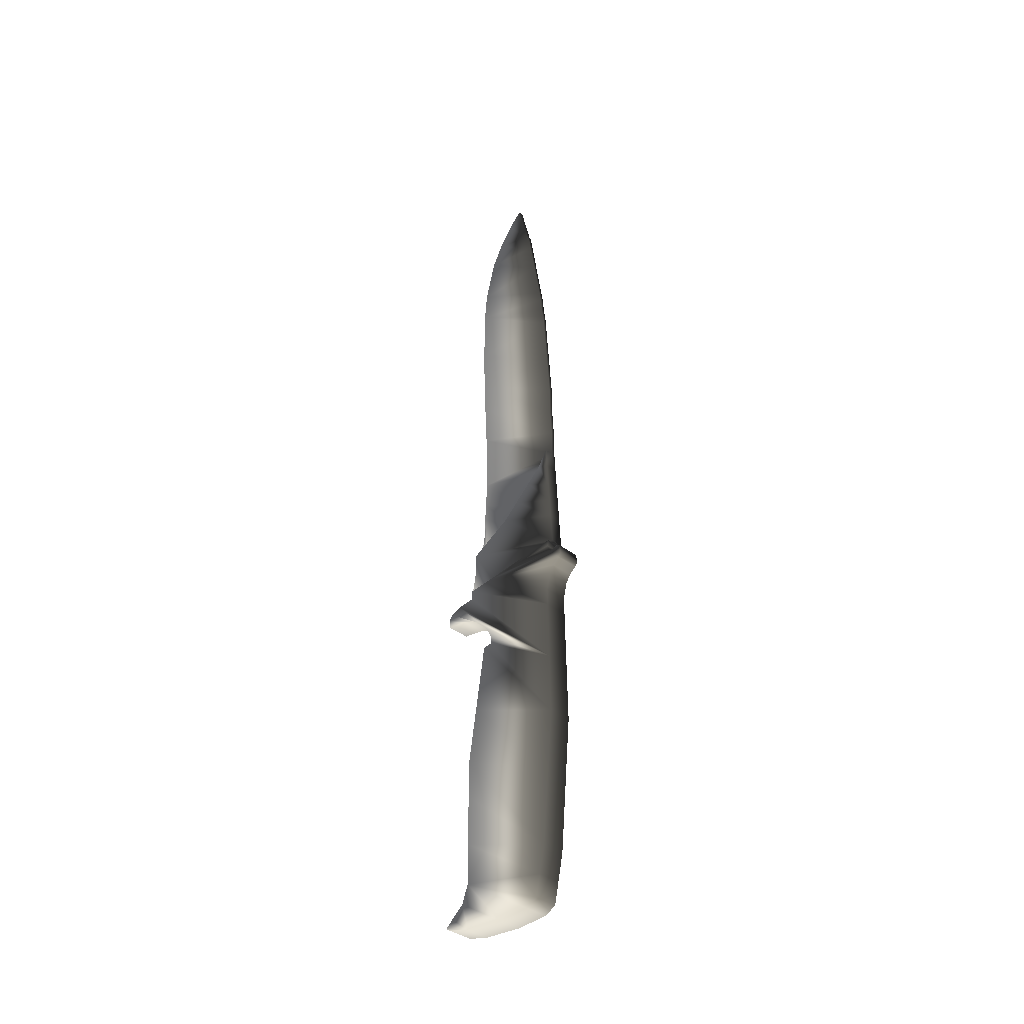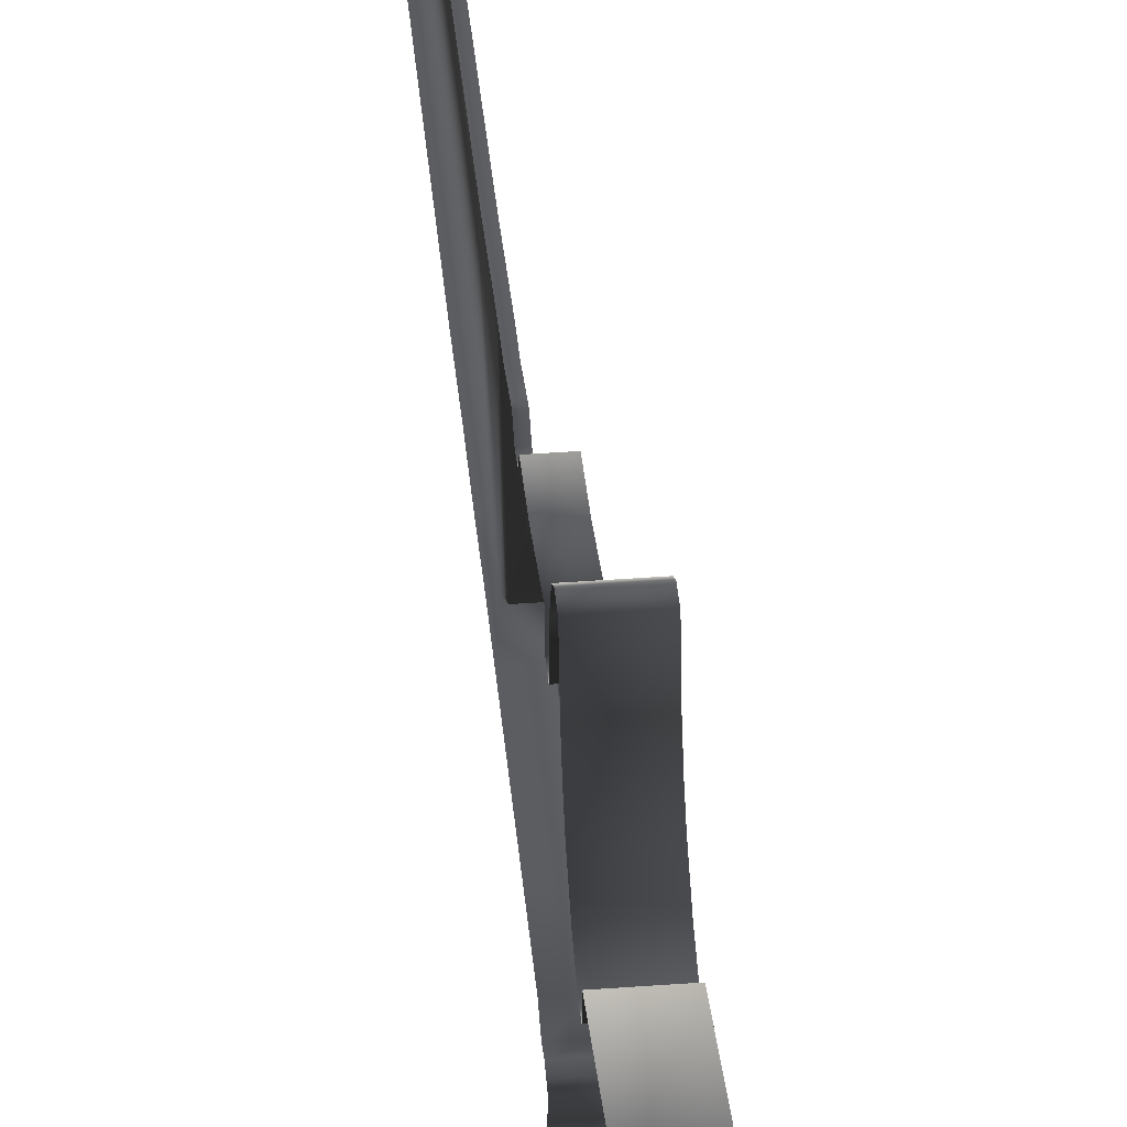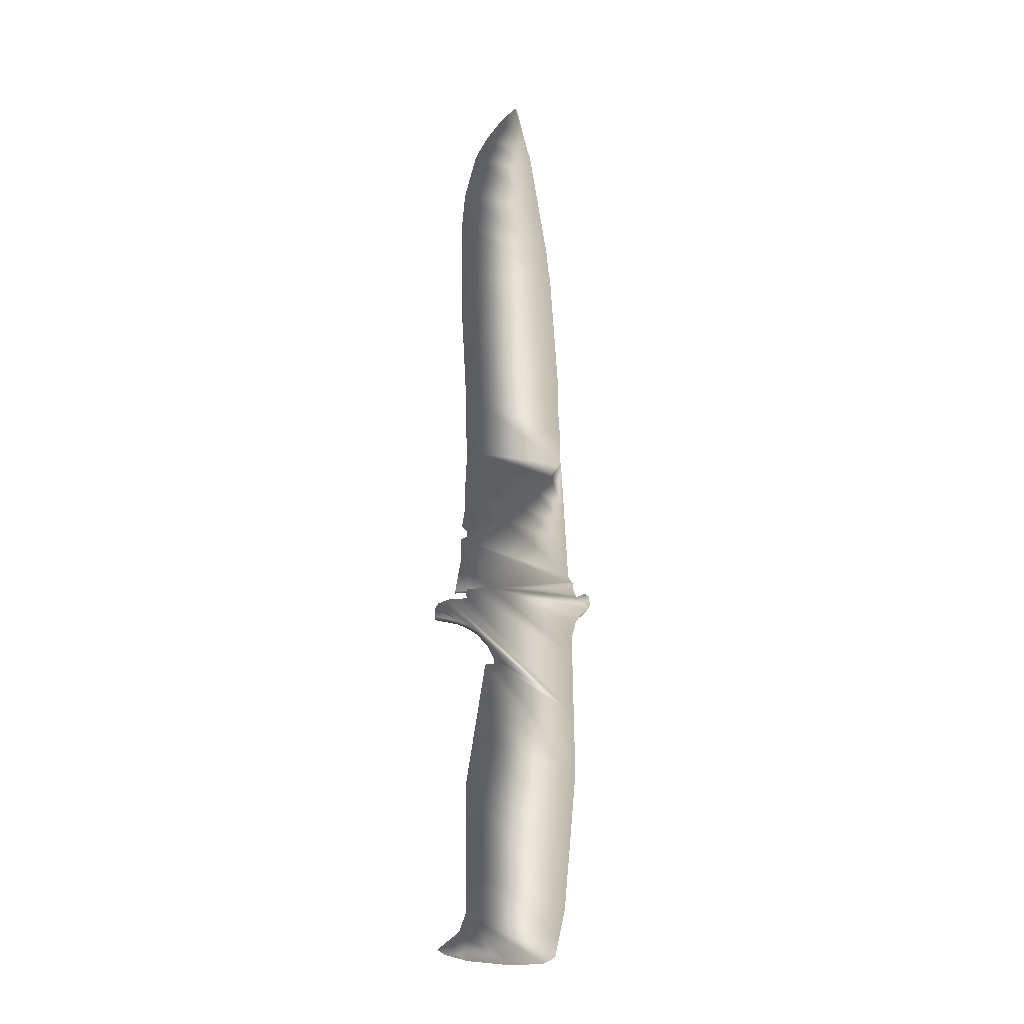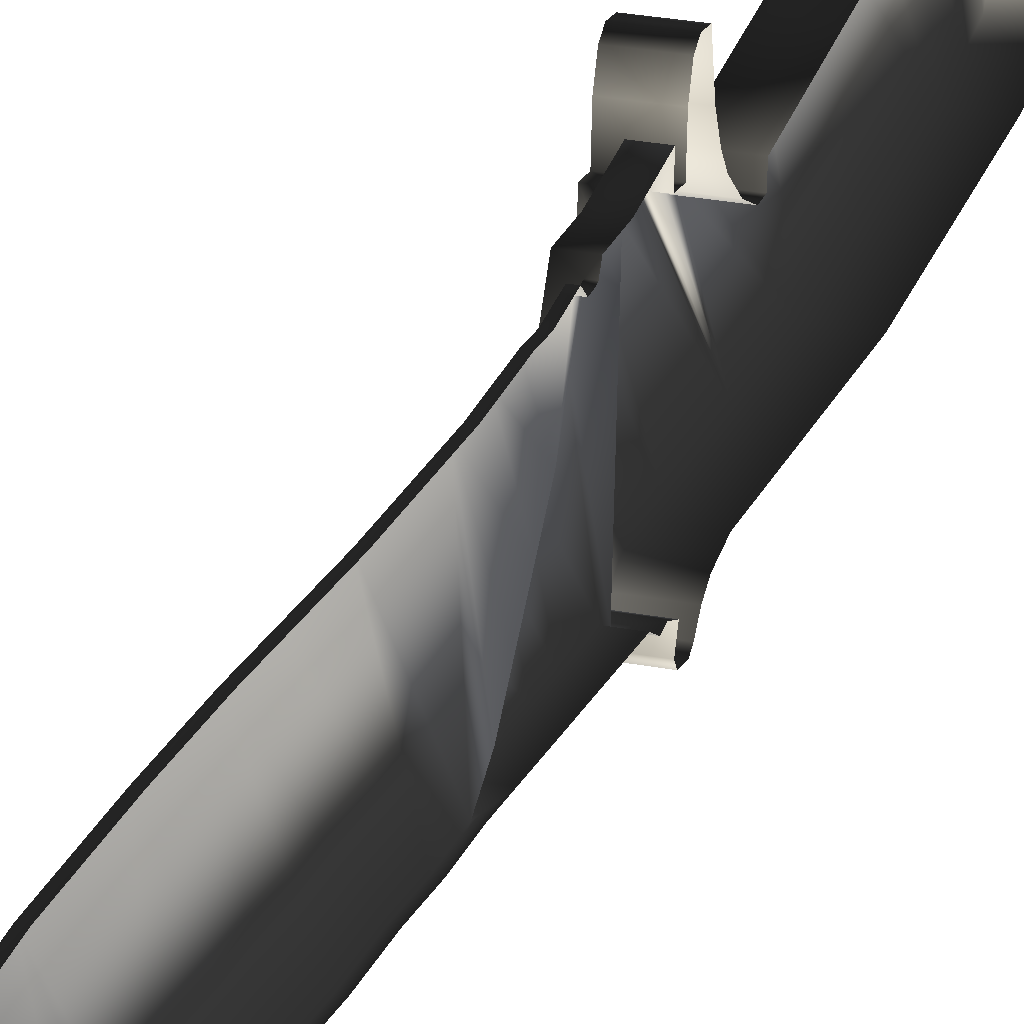
<metadata>
{"format":"obj","ext":"obj","renderer":"f3d","projection":"perspective","resolution":1024,"background":"white","views":[{"elev":-37.5,"azim":-44.6,"up":"+Z"},{"elev":39.1,"azim":174.6,"up":"+Y"},{"elev":-12.1,"azim":-93.1,"up":"+Z"},{"elev":24.2,"azim":18.4,"up":"+Y"}]}
</metadata>
<code>
v -0.003076 -0.02099 -0.02616
v -0.003076 -0.01959 -0.0231
v -0.003076 -0.02067 -0.02381
v -0.003076 -0.01723 -0.02403
v 0.003076 -0.02067 -0.02381
v 0.003076 -0.02099 -0.02616
v -0.003076 -0.02025 -0.02729
v 0.003076 -0.01959 -0.0231
v -0.003076 0.005946 -0.02164
v 0.003076 -0.01723 -0.02403
v 0.003076 -0.02025 -0.02729
v -0.003076 -0.01674 -0.02277
v -0.003076 -0.01834 -0.02888
v 0.003076 -0.01834 -0.02888
v -0.003076 -0.0163 -0.02167
v -0.003076 -0.017 -0.03091
v 0.003076 -0.01674 -0.02277
v -0.003076 -0.01661 -0.02002
v -0.003076 -0.0165 -0.03295
v -0.000162 -0.01661 -0.02002
v 0.003076 -0.0163 -0.02167
v 0.003076 -0.017 -0.03091
v -0.003076 -0.01595 -0.03521
v -0.000162 0.005946 -0.02164
v 0.003076 -0.0165 -0.03295
v -0.003076 -0.01604 -0.03995
v -0.003076 0.01235 -0.0221
v -0.000162 0.01392 -0.007833
v 0.003076 -0.01661 -0.02002
v 0.003076 -0.01595 -0.03521
v 0.003076 -0.01604 -0.03995
v -0.000162 0.01235 -0.0221
v -0.000162 -0.01535 -0.01782
v -0.000162 0.01398 -0.01388
v 0.003076 -0.01634 -0.05566
v -0.003076 -0.01634 -0.05566
v -0.003076 0.01218 -0.02458
v -0.000162 0.01547 -0.02233
v -0.000162 0.002392 -0.001701
v 0.003076 0.01392 -0.007833
v 0.003076 -0.01535 -0.01782
v 0.003076 0.01218 -0.02458
v 0.003076 0.01547 -0.02233
v -0.000162 -0.01487 -0.009414
v 0.002158 0.01253 -0.00709
v 0.003076 0.01398 -0.01388
v 0.003076 -0.01664 -0.07141
v -0.003076 0.01702 -0.02493
v 0.003076 0.01235 -0.0221
v -0.000162 -0.001987 0.002146
v 0.002158 0.002392 -0.001701
v 0.003076 0.01253 -0.00709
v 0.003076 -0.01487 -0.009414
v -0.003076 -0.01664 -0.07141
v -0.003076 0.009384 -0.03354
v 0.003076 0.01702 -0.02493
v -0.000162 -0.01457 -0.004133
v 0.002158 0.01233 -0.006334
v -0.003076 -0.01534 -0.08647
v -0.003076 0.004744 -0.04223
v -0.003076 0.006418 -0.03683
v -0.003076 0.02001 -0.02602
v 0.003076 0.02001 -0.02602
v -0.000162 -0.006569 0.00617
v 0.002158 -0.001987 0.002146
v 0.002158 0.01227 -0.00504
v 0.003076 0.01233 -0.006334
v 0.003076 -0.01457 -0.004133
v 0.003076 -0.01534 -0.08647
v -0.003076 0.009986 -0.06011
v -0.003076 0.004669 -0.04024
v -0.003076 0.007208 -0.04247
v 0.003076 0.009384 -0.03354
v -0.003076 0.01164 -0.03206
v -0.000162 -0.01428 0.001092
v 0.002158 0.01267 0.01039
v 0.002158 0.01294 0.00522
v 0.003076 0.01227 -0.00504
v -0.003076 -0.01364 -0.1063
v -0.003076 0.01226 -0.07456
v 0.003076 0.004744 -0.04223
v 0.003076 0.006418 -0.03683
v 0.003076 0.01164 -0.03206
v -0.003076 0.02099 -0.02751
v 0.003076 0.02099 -0.02751
v -0.000162 -0.01066 0.009766
v 0.002158 -0.006569 0.00617
v 0.002158 0.01243 0.01514
v 0.002158 0.01278 0.001608
v 0.003076 0.01359 -0.003619
v 0.003076 -0.01428 0.001092
v 0.003076 -0.01364 -0.1063
v 0.003076 0.009986 -0.06011
v 0.003076 0.01226 -0.07456
v 0.003076 0.004669 -0.04024
v 0.003076 0.007208 -0.04247
v -0.003076 0.01493 -0.03073
v 0.003076 0.01493 -0.03073
v -0.000162 -0.01387 0.00832
v 0.002158 0.01246 0.0174
v 0.003076 0.01267 0.01039
v 0.003076 0.01294 0.00522
v 0.002158 0.01323 -0.001273
v 0.003076 0.01278 0.001608
v 0.002158 0.01359 -0.003619
v -0.003076 -0.0122 -0.1131
v -0.003076 0.0122 -0.08417
v 0.003076 0.0122 -0.08417
v -0.003076 0.02078 -0.02971
v -0.000162 -0.01354 0.01414
v 0.002158 -0.01066 0.009766
v 0.003076 0.01246 0.0174
v 0.003076 0.01243 0.01514
v 0.002158 0.01341 -0.002392
v 0.003076 0.01341 -0.002392
v 0.003076 -0.01387 0.00832
v 0.003076 -0.0122 -0.1131
v -0.003076 0.01212 -0.09701
v 0.003076 0.02078 -0.02971
v 0.002158 -0.01354 0.01414
v 0.003076 0.01276 0.03435
v 0.003076 0.01323 -0.001273
v -0.003076 -0.01106 -0.1185
v -0.003076 0.01206 -0.1076
v 0.003076 0.01212 -0.09701
v 0.002158 0.01276 0.03435
v 0.003076 -0.01354 0.01414
v 0.003076 -0.01106 -0.1185
v 0.003076 0.01206 -0.1076
v 0.002158 -0.01356 0.02148
v 0.002158 0.01339 0.04637
v 0.003076 -0.01356 0.02148
v -0.003076 -0.007936 -0.1201
v 0.003076 0.01374 -0.1122
v 0.003076 0.01339 0.04637
v 0.003076 -0.007936 -0.1201
v -0.003076 0.000802 -0.1204
v -0.003076 0.01374 -0.1122
v 0.002158 -0.01306 0.02923
v 0.002158 0.01387 0.05553
v 0.003076 0.000802 -0.1204
v 0.003076 0.01714 -0.1149
v 0.003076 -0.01306 0.02923
v 0.003076 0.01387 0.05553
v 0.003076 0.01165 -0.1194
v -0.003076 0.01165 -0.1194
v -0.003076 0.01714 -0.1149
v 0.002158 -0.01299 0.03819
v 0.003076 -0.01299 0.03819
v 0.002158 0.01418 0.06864
v 0.003076 0.01925 -0.1166
v 0.002158 -0.01222 0.04961
v 0.003076 0.01418 0.06864
v 0.003076 0.01744 -0.1178
v -0.003076 0.01925 -0.1166
v 0.003076 0.0141 0.08461
v 0.002158 -0.01168 0.05752
v -0.003076 0.01744 -0.1178
v 0.003076 -0.01222 0.04961
v 0.002158 0.0141 0.08461
v 0.002158 -0.01135 0.06226
v 0.002158 0.01334 0.09305
v 0.002158 -0.01114 0.06533
v 0.003076 -0.01168 0.05752
v 0.003076 0.01334 0.09305
v 0.002158 -0.01009 0.07557
v 0.002158 -0.01094 0.06829
v 0.003076 -0.01135 0.06226
v 0.002158 0.01029 0.105
v 0.002158 -0.009532 0.07903
v 0.002158 -0.0104 0.07121
v 0.003076 -0.01114 0.06533
v 0.003076 0.01029 0.105
v 0.002158 -0.00764 0.09075
v 0.002158 -0.009102 0.0817
v 0.003076 -0.009532 0.07903
v 0.003076 -0.01009 0.07557
v 0.003076 -0.0104 0.07121
v 0.003076 -0.01094 0.06829
v 0.002158 0.007115 0.1109
v 0.002158 -0.006039 0.1007
v 0.003076 -0.009102 0.0817
v 0.003076 0.007115 0.1109
v 0.003076 -0.006039 0.1007
v 0.003076 -0.00764 0.09075
v 0.002158 0.002999 0.1165
v 0.002158 -0.005239 0.1056
v 0.003076 -0.005239 0.1056
v 0.003076 0.002999 0.1165
v 0.002158 -0.004707 0.1069
v 0.003076 -0.001012 0.1204
v 0.002158 -0.001012 0.1204
v 0.002158 -0.001508 0.1201
v 0.003076 -0.004707 0.1069
v 0.003076 -0.001508 0.1201
g mesh1_mesh1-geometry
f 1 2 3
f 2 1 4
f 3 2 1
f 4 1 2
f 2 5 3
f 3 5 2
f 3 6 1
f 1 6 3
f 4 1 7
f 7 1 4
f 4 8 2
f 2 8 4
f 5 2 8
f 8 2 5
f 6 3 5
f 5 3 6
f 6 7 1
f 1 7 6
f 9 4 7
f 7 4 9
f 8 4 10
f 10 4 8
f 7 6 11
f 11 6 7
f 9 12 4
f 4 12 9
f 9 7 13
f 13 7 9
f 12 10 4
f 4 10 12
f 14 7 11
f 11 7 14
f 9 15 12
f 12 15 9
f 7 14 13
f 13 14 7
f 9 13 16
f 16 13 9
f 10 12 17
f 17 12 10
f 15 9 18
f 18 9 15
f 15 17 12
f 12 17 15
f 14 16 13
f 13 16 14
f 9 16 19
f 19 16 9
f 9 20 18
f 18 20 9
f 20 15 18
f 18 15 20
f 17 15 21
f 21 15 17
f 16 14 22
f 22 14 16
f 22 19 16
f 16 19 22
f 9 19 23
f 23 19 9
f 20 9 24
f 24 9 20
f 20 21 15
f 15 21 20
f 19 22 25
f 25 22 19
f 25 23 19
f 19 23 25
f 9 23 26
f 26 23 9
f 27 24 9
f 9 24 27
f 28 20 24
f 24 20 28
f 21 20 29
f 29 20 21
f 23 25 30
f 30 25 23
f 23 31 26
f 26 31 23
f 9 26 27
f 27 26 9
f 24 27 32
f 32 27 24
f 28 33 20
f 20 33 28
f 28 24 34
f 34 24 28
f 33 29 20
f 20 29 33
f 31 23 30
f 30 23 31
f 35 26 31
f 31 26 35
f 27 26 36
f 36 26 27
f 37 32 27
f 27 32 37
f 38 24 32
f 32 24 38
f 39 33 28
f 28 33 39
f 34 24 38
f 38 24 34
f 34 40 28
f 28 40 34
f 29 33 41
f 41 33 29
f 26 35 36
f 36 35 26
f 27 36 37
f 37 36 27
f 42 32 37
f 37 32 42
f 32 43 38
f 38 43 32
f 39 44 33
f 33 44 39
f 28 45 39
f 39 45 28
f 38 46 34
f 34 46 38
f 40 34 46
f 46 34 40
f 40 45 28
f 28 45 40
f 44 41 33
f 33 41 44
f 47 36 35
f 35 36 47
f 37 36 48
f 48 36 37
f 32 42 49
f 49 42 32
f 48 42 37
f 37 42 48
f 43 32 49
f 49 32 43
f 46 38 43
f 43 38 46
f 50 44 39
f 39 44 50
f 39 45 51
f 51 45 39
f 45 40 52
f 52 40 45
f 41 44 53
f 53 44 41
f 36 47 54
f 54 47 36
f 48 36 55
f 55 36 48
f 42 48 56
f 56 48 42
f 50 57 44
f 44 57 50
f 51 50 39
f 39 50 51
f 58 51 45
f 45 51 58
f 52 58 45
f 45 58 52
f 57 53 44
f 44 53 57
f 47 59 54
f 54 59 47
f 60 36 54
f 54 36 60
f 55 36 61
f 61 36 55
f 48 55 62
f 62 55 48
f 48 63 56
f 56 63 48
f 64 57 50
f 50 57 64
f 50 51 65
f 65 51 50
f 66 51 58
f 58 51 66
f 58 52 67
f 67 52 58
f 53 57 68
f 68 57 53
f 59 47 69
f 69 47 59
f 70 54 59
f 59 54 70
f 71 36 60
f 60 36 71
f 60 54 72
f 72 54 60
f 61 36 71
f 71 36 61
f 61 73 55
f 55 73 61
f 74 62 55
f 55 62 74
f 63 48 62
f 62 48 63
f 64 75 57
f 57 75 64
f 65 64 50
f 50 64 65
f 76 65 51
f 51 65 76
f 77 51 66
f 66 51 77
f 58 78 66
f 66 78 58
f 78 58 67
f 67 58 78
f 75 68 57
f 57 68 75
f 69 79 59
f 59 79 69
f 72 54 70
f 70 54 72
f 70 59 80
f 80 59 70
f 81 71 60
f 60 71 81
f 72 81 60
f 60 81 72
f 71 82 61
f 61 82 71
f 73 61 82
f 82 61 73
f 83 55 73
f 73 55 83
f 62 74 84
f 84 74 62
f 55 83 74
f 74 83 55
f 62 85 63
f 63 85 62
f 86 75 64
f 64 75 86
f 64 65 87
f 87 65 64
f 88 65 76
f 76 65 88
f 76 51 77
f 77 51 76
f 77 66 89
f 89 66 77
f 90 66 78
f 78 66 90
f 68 75 91
f 91 75 68
f 79 69 92
f 92 69 79
f 80 59 79
f 79 59 80
f 93 72 70
f 70 72 93
f 94 70 80
f 80 70 94
f 71 81 95
f 95 81 71
f 81 72 96
f 96 72 81
f 82 71 95
f 95 71 82
f 84 74 97
f 97 74 84
f 85 62 84
f 84 62 85
f 98 74 83
f 83 74 98
f 86 99 75
f 75 99 86
f 87 86 64
f 64 86 87
f 100 87 65
f 65 87 100
f 100 65 88
f 88 65 100
f 101 88 76
f 76 88 101
f 102 76 77
f 77 76 102
f 89 66 103
f 103 66 89
f 104 77 89
f 89 77 104
f 66 90 105
f 105 90 66
f 99 91 75
f 75 91 99
f 92 106 79
f 79 106 92
f 80 79 107
f 107 79 80
f 72 93 96
f 96 93 72
f 70 94 93
f 93 94 70
f 80 108 94
f 94 108 80
f 74 98 97
f 97 98 74
f 84 97 109
f 109 97 84
f 109 85 84
f 84 85 109
f 99 86 110
f 110 86 99
f 86 87 111
f 111 87 86
f 100 111 87
f 87 111 100
f 88 112 100
f 100 112 88
f 88 101 113
f 113 101 88
f 76 102 101
f 101 102 76
f 77 104 102
f 102 104 77
f 103 66 114
f 114 66 103
f 103 104 89
f 89 104 103
f 115 105 90
f 90 105 115
f 114 66 105
f 105 66 114
f 91 99 116
f 116 99 91
f 106 92 117
f 117 92 106
f 118 79 106
f 106 79 118
f 107 79 118
f 118 79 107
f 108 80 107
f 107 80 108
f 119 97 98
f 98 97 119
f 97 119 109
f 109 119 97
f 85 109 119
f 119 109 85
f 111 110 86
f 86 110 111
f 120 99 110
f 110 99 120
f 100 120 111
f 111 120 100
f 112 88 113
f 113 88 112
f 121 100 112
f 112 100 121
f 114 122 103
f 103 122 114
f 104 103 122
f 122 103 104
f 105 115 114
f 114 115 105
f 120 116 99
f 99 116 120
f 117 123 106
f 106 123 117
f 118 106 124
f 124 106 118
f 125 107 118
f 118 107 125
f 107 125 108
f 108 125 107
f 110 111 120
f 120 111 110
f 126 120 100
f 100 120 126
f 100 121 126
f 126 121 100
f 122 114 115
f 115 114 122
f 116 120 127
f 127 120 116
f 123 117 128
f 128 117 123
f 124 106 123
f 123 106 124
f 129 118 124
f 124 118 129
f 118 129 125
f 125 129 118
f 126 130 120
f 120 130 126
f 121 131 126
f 126 131 121
f 120 132 127
f 127 132 120
f 128 133 123
f 123 133 128
f 124 123 133
f 133 123 124
f 124 134 129
f 129 134 124
f 131 130 126
f 126 130 131
f 132 120 130
f 130 120 132
f 131 121 135
f 135 121 131
f 133 128 136
f 136 128 133
f 124 133 137
f 137 133 124
f 134 124 138
f 138 124 134
f 131 139 130
f 130 139 131
f 139 132 130
f 130 132 139
f 135 140 131
f 131 140 135
f 141 133 136
f 136 133 141
f 133 141 137
f 137 141 133
f 124 137 138
f 138 137 124
f 138 142 134
f 134 142 138
f 140 139 131
f 131 139 140
f 132 139 143
f 143 139 132
f 140 135 144
f 144 135 140
f 145 137 141
f 141 137 145
f 138 137 146
f 146 137 138
f 142 138 147
f 147 138 142
f 140 148 139
f 139 148 140
f 139 149 143
f 143 149 139
f 144 150 140
f 140 150 144
f 137 145 146
f 146 145 137
f 138 146 147
f 147 146 138
f 147 151 142
f 142 151 147
f 140 152 148
f 148 152 140
f 149 139 148
f 148 139 149
f 150 144 153
f 153 144 150
f 150 152 140
f 140 152 150
f 154 146 145
f 145 146 154
f 147 146 155
f 155 146 147
f 151 147 155
f 155 147 151
f 152 149 148
f 148 149 152
f 156 150 153
f 153 150 156
f 150 157 152
f 152 157 150
f 146 154 158
f 158 154 146
f 155 146 158
f 158 146 155
f 158 151 155
f 155 151 158
f 149 152 159
f 159 152 149
f 150 156 160
f 160 156 150
f 150 161 157
f 157 161 150
f 157 159 152
f 152 159 157
f 151 158 154
f 154 158 151
f 156 162 160
f 160 162 156
f 160 163 150
f 150 163 160
f 150 163 161
f 161 163 150
f 161 164 157
f 157 164 161
f 159 157 164
f 164 157 159
f 162 156 165
f 165 156 162
f 162 166 160
f 160 166 162
f 160 167 163
f 163 167 160
f 163 168 161
f 161 168 163
f 164 161 168
f 168 161 164
f 165 169 162
f 162 169 165
f 162 170 166
f 166 170 162
f 160 166 171
f 171 166 160
f 160 171 167
f 167 171 160
f 167 172 163
f 163 172 167
f 168 163 172
f 172 163 168
f 169 165 173
f 173 165 169
f 169 174 162
f 162 174 169
f 162 175 170
f 170 175 162
f 176 166 170
f 170 166 176
f 177 171 166
f 166 171 177
f 178 167 171
f 171 167 178
f 172 167 179
f 179 167 172
f 173 180 169
f 169 180 173
f 169 181 174
f 174 181 169
f 162 174 175
f 175 174 162
f 182 170 175
f 175 170 182
f 166 176 177
f 177 176 166
f 170 182 176
f 176 182 170
f 171 177 178
f 178 177 171
f 167 178 179
f 179 178 167
f 180 173 183
f 183 173 180
f 180 181 169
f 169 181 180
f 184 174 181
f 181 174 184
f 185 175 174
f 174 175 185
f 175 185 182
f 182 185 175
f 183 186 180
f 180 186 183
f 180 187 181
f 181 187 180
f 174 184 185
f 185 184 174
f 181 188 184
f 184 188 181
f 186 183 189
f 189 183 186
f 186 190 180
f 180 190 186
f 180 190 187
f 187 190 180
f 188 181 187
f 187 181 188
f 191 186 189
f 189 186 191
f 192 190 186
f 186 190 192
f 190 188 187
f 187 188 190
f 186 191 192
f 192 191 186
f 190 192 193
f 193 192 190
f 188 190 194
f 194 190 188
f 195 192 191
f 191 192 195
f 192 195 193
f 193 195 192
f 193 194 190
f 190 194 193
f 194 193 195
f 195 193 194

</code>
